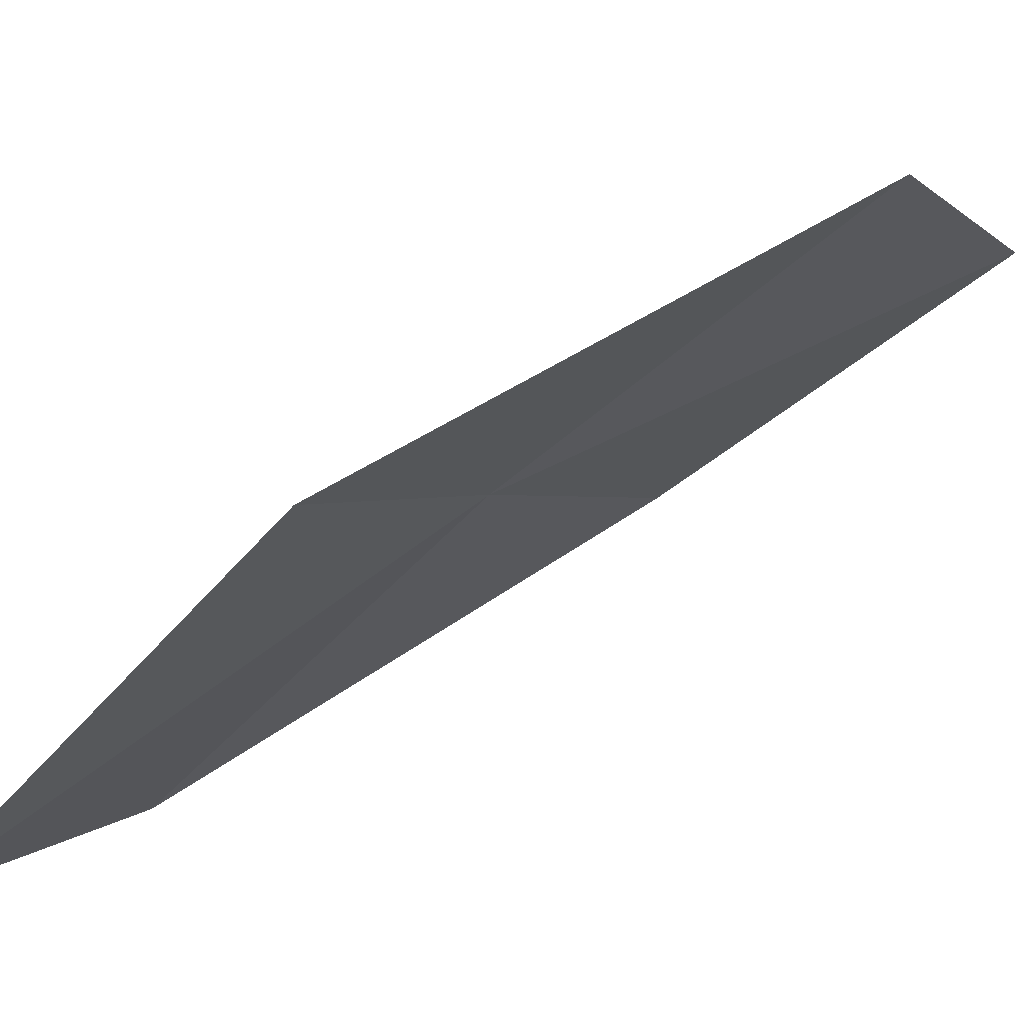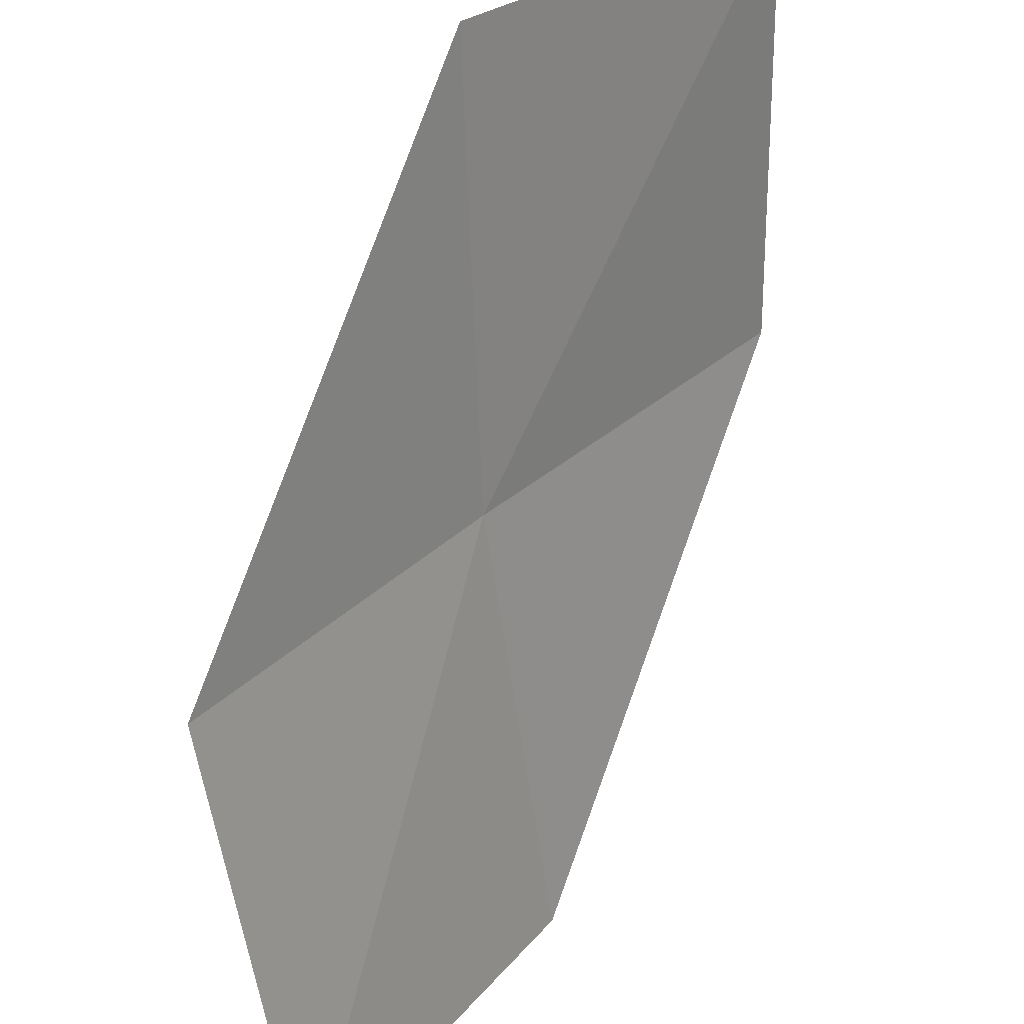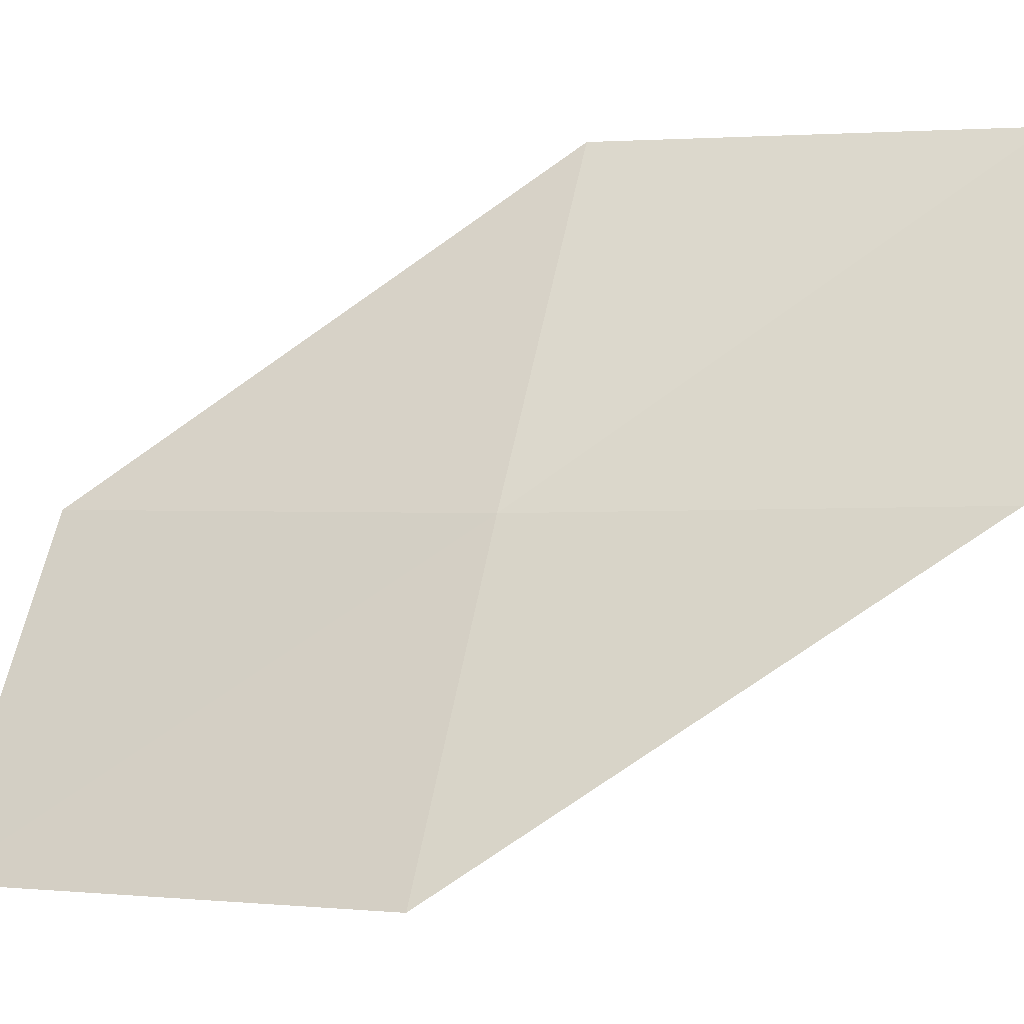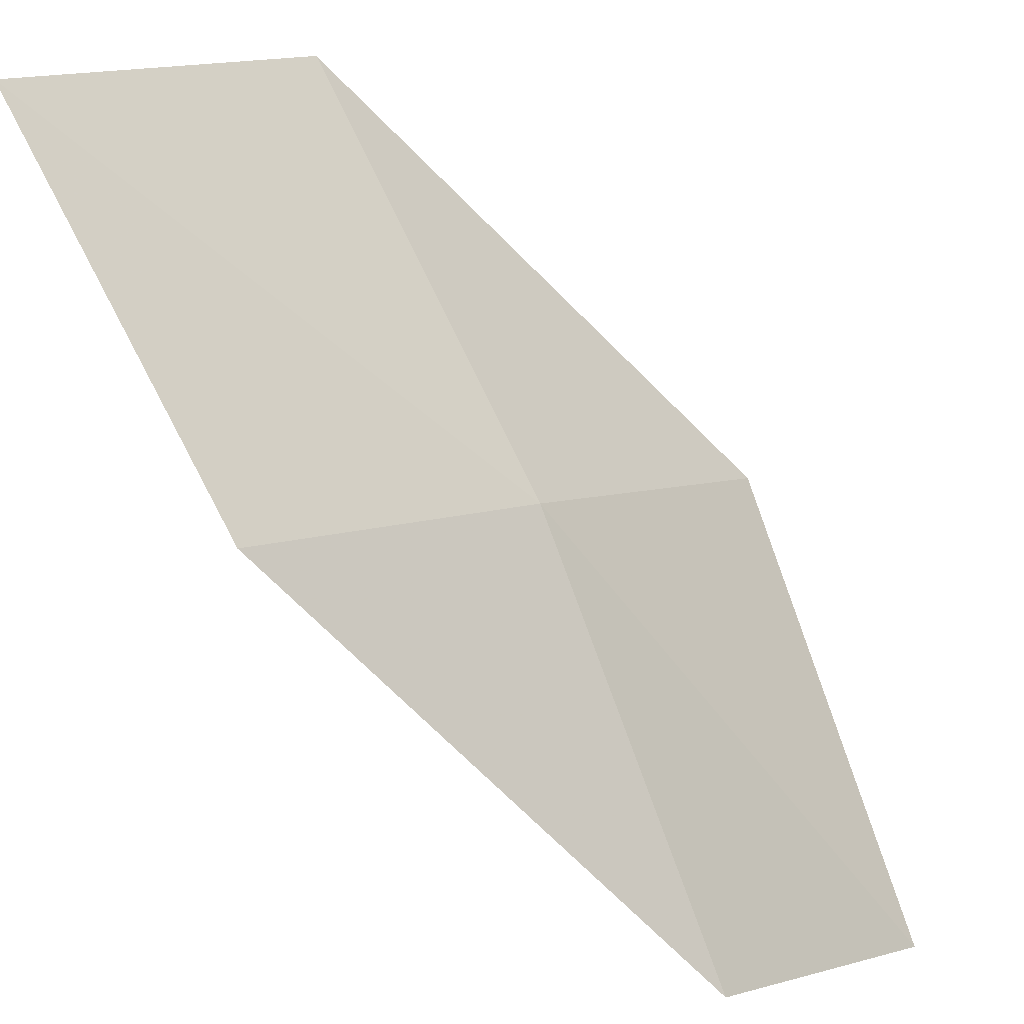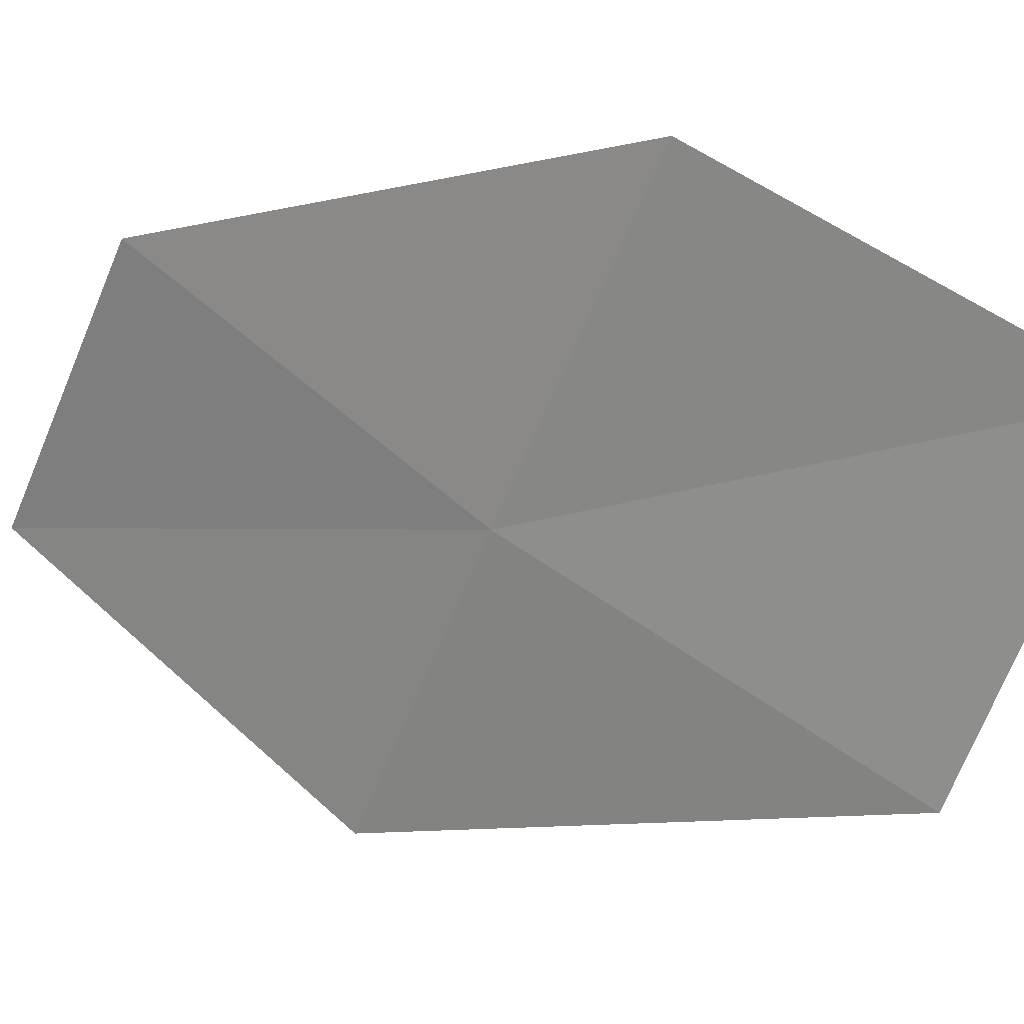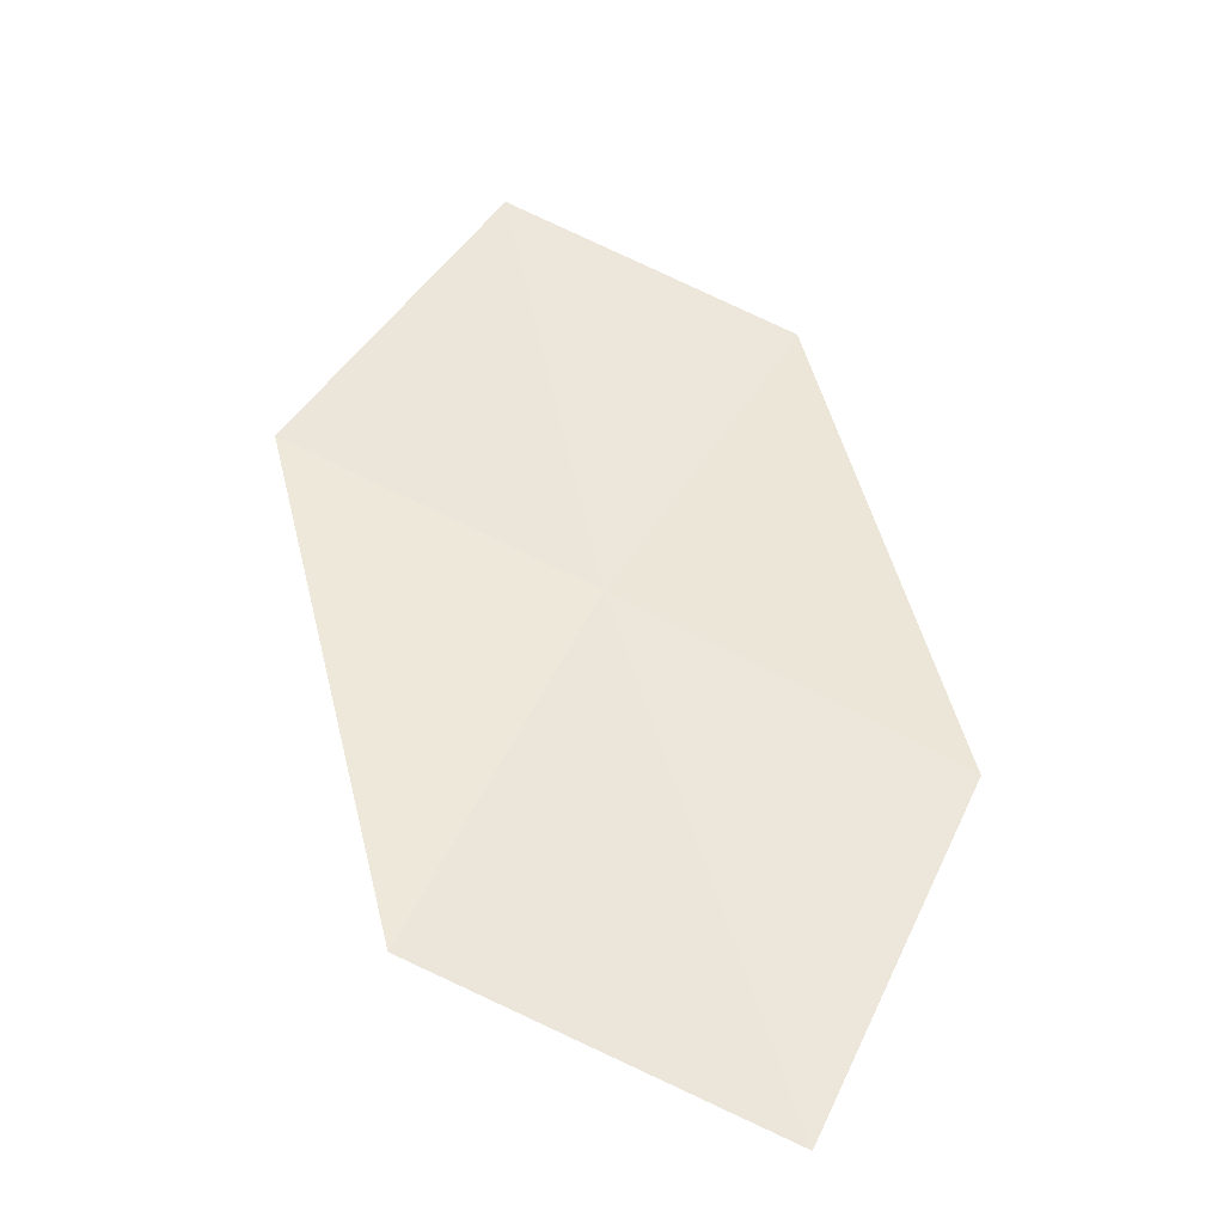
<metadata>
{"format":"obj","ext":"obj","renderer":"f3d","projection":"perspective","resolution":1024,"background":"white","views":[{"elev":-56.1,"azim":-94.0,"up":"+Z"},{"elev":-55.2,"azim":-42.2,"up":"+Z"},{"elev":10.2,"azim":-114.3,"up":"+Z"},{"elev":74.1,"azim":109.6,"up":"+Z"},{"elev":68.6,"azim":-98.9,"up":"+Z"},{"elev":-2.0,"azim":-48.0,"up":"+Y"}]}
</metadata>
<code>
v -13.76 12.69 6.867
v -12.32 13.89 6.732
v -12.92 14.56 5.488
v -14.47 13.34 5.67
v -12.95 11.95 8.135
v -15.08 11.34 7.009
v -14.15 10.64 8.221
f 1 3 2
f 1 4 3
f 1 2 5
f 1 6 4
f 1 5 7
f 1 7 6

</code>
